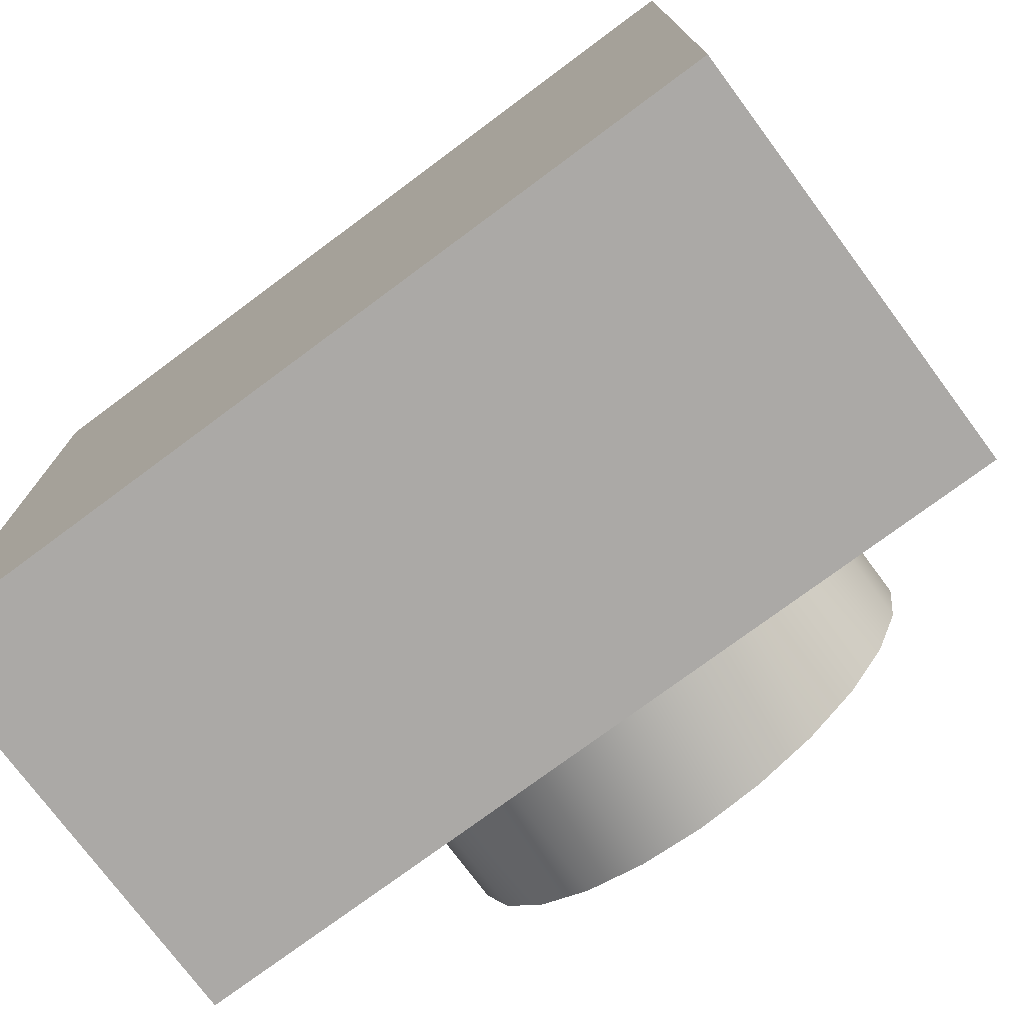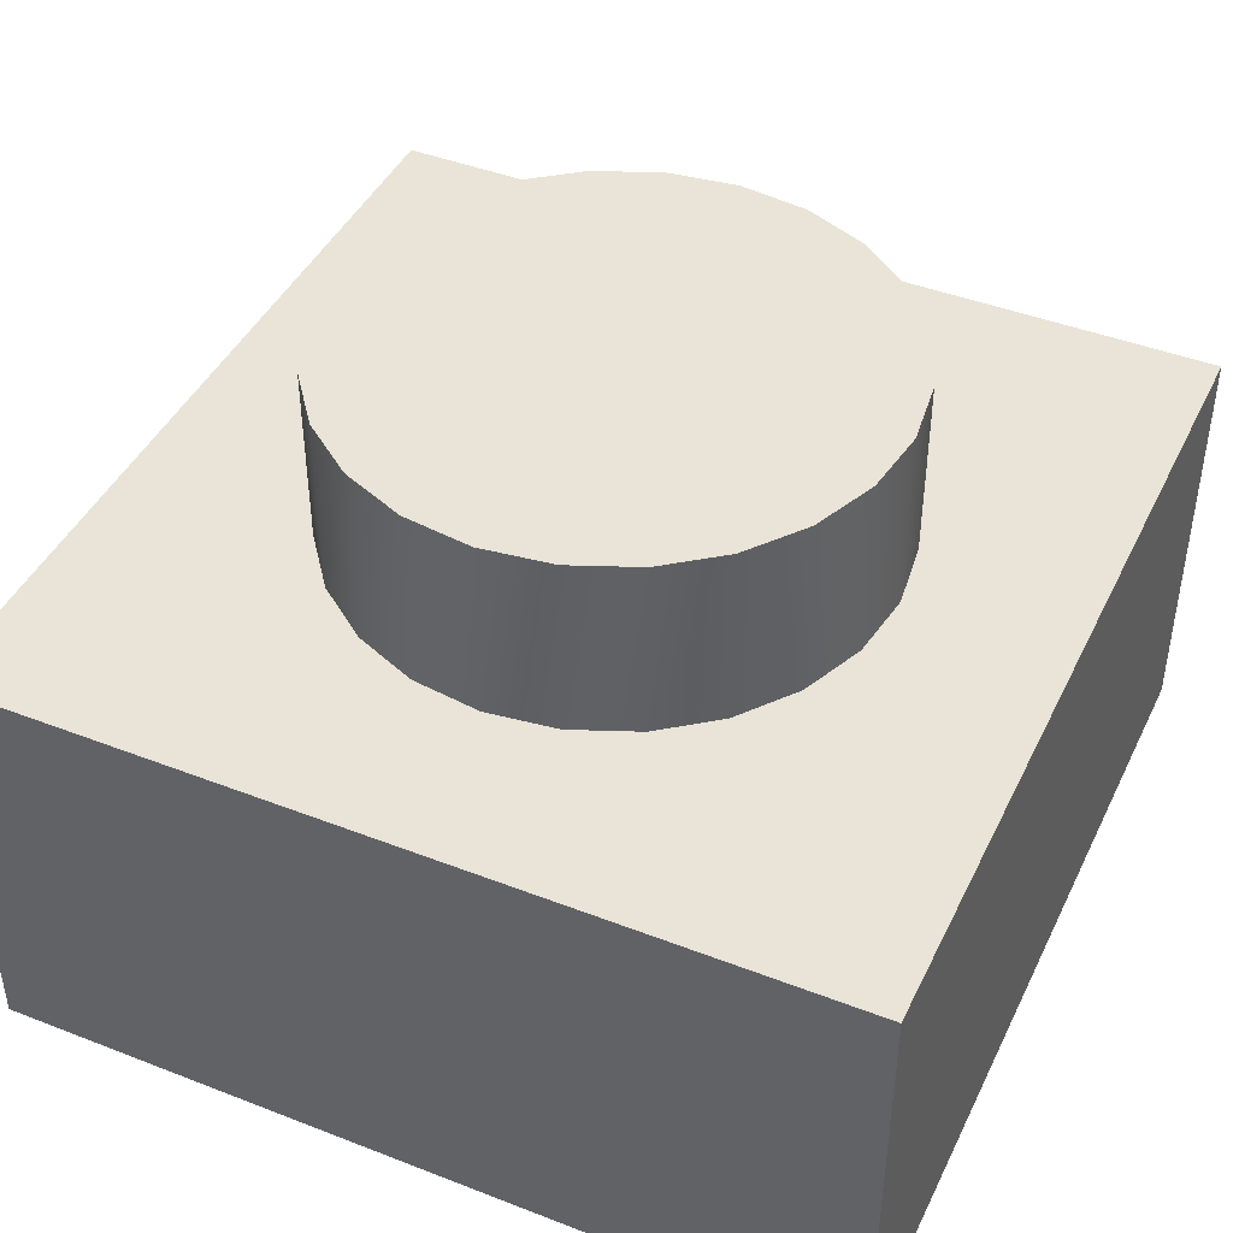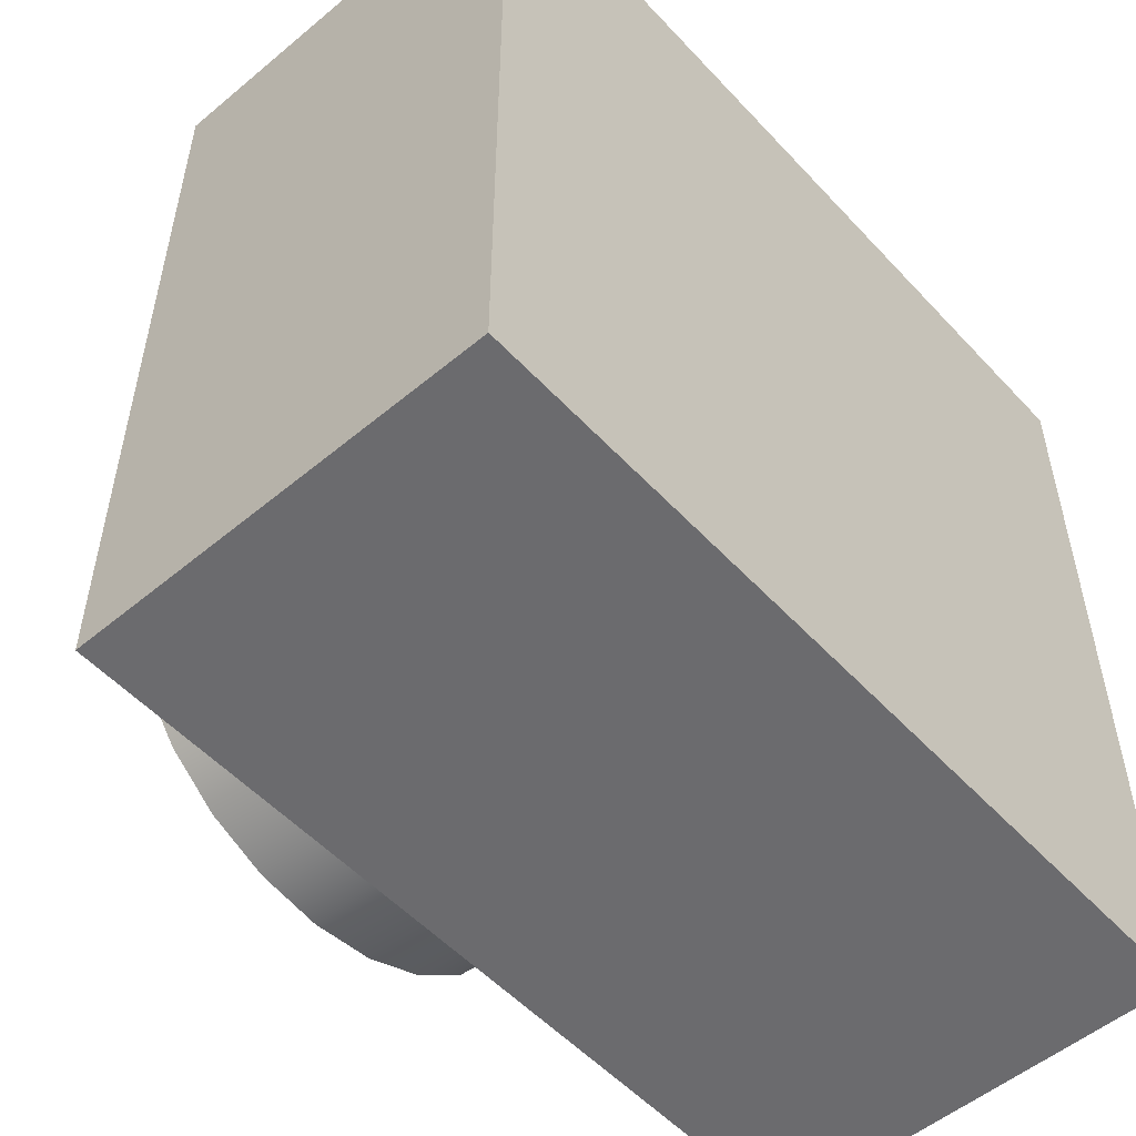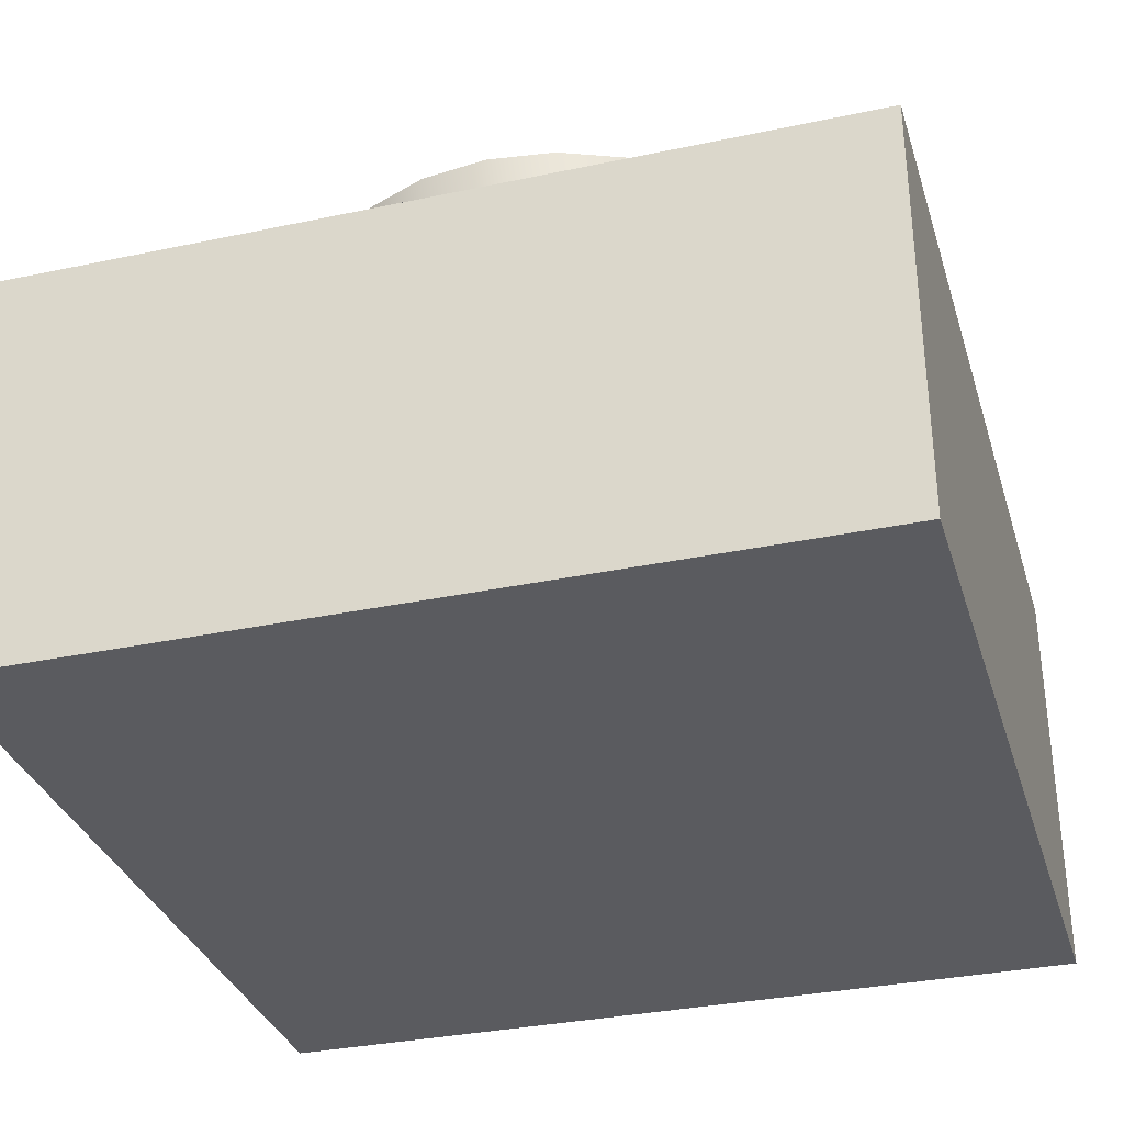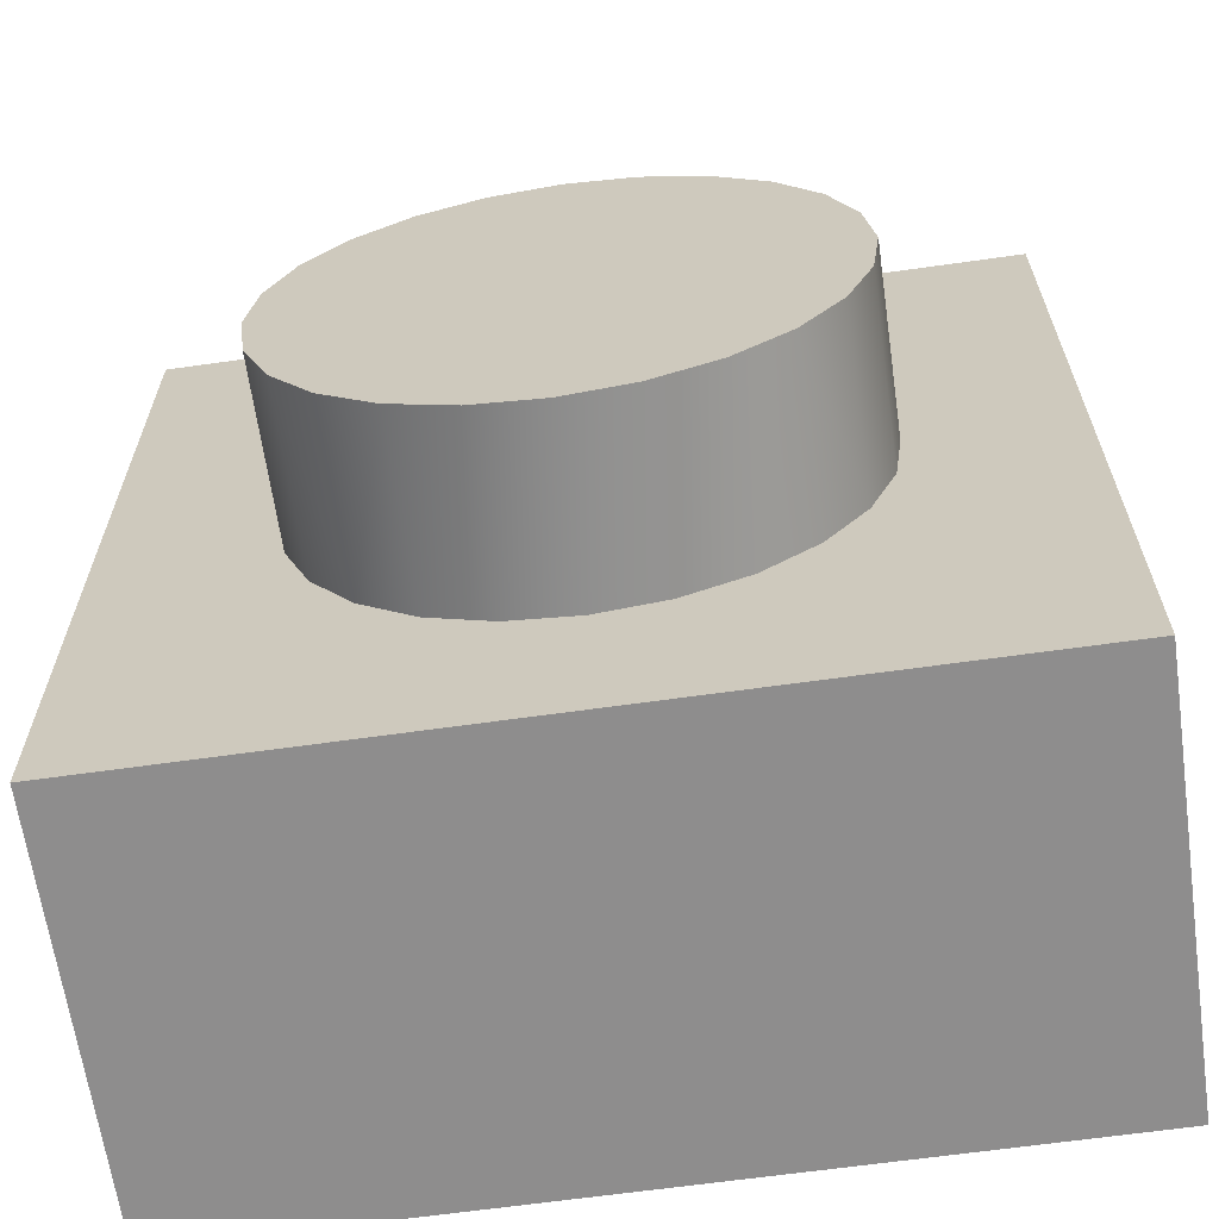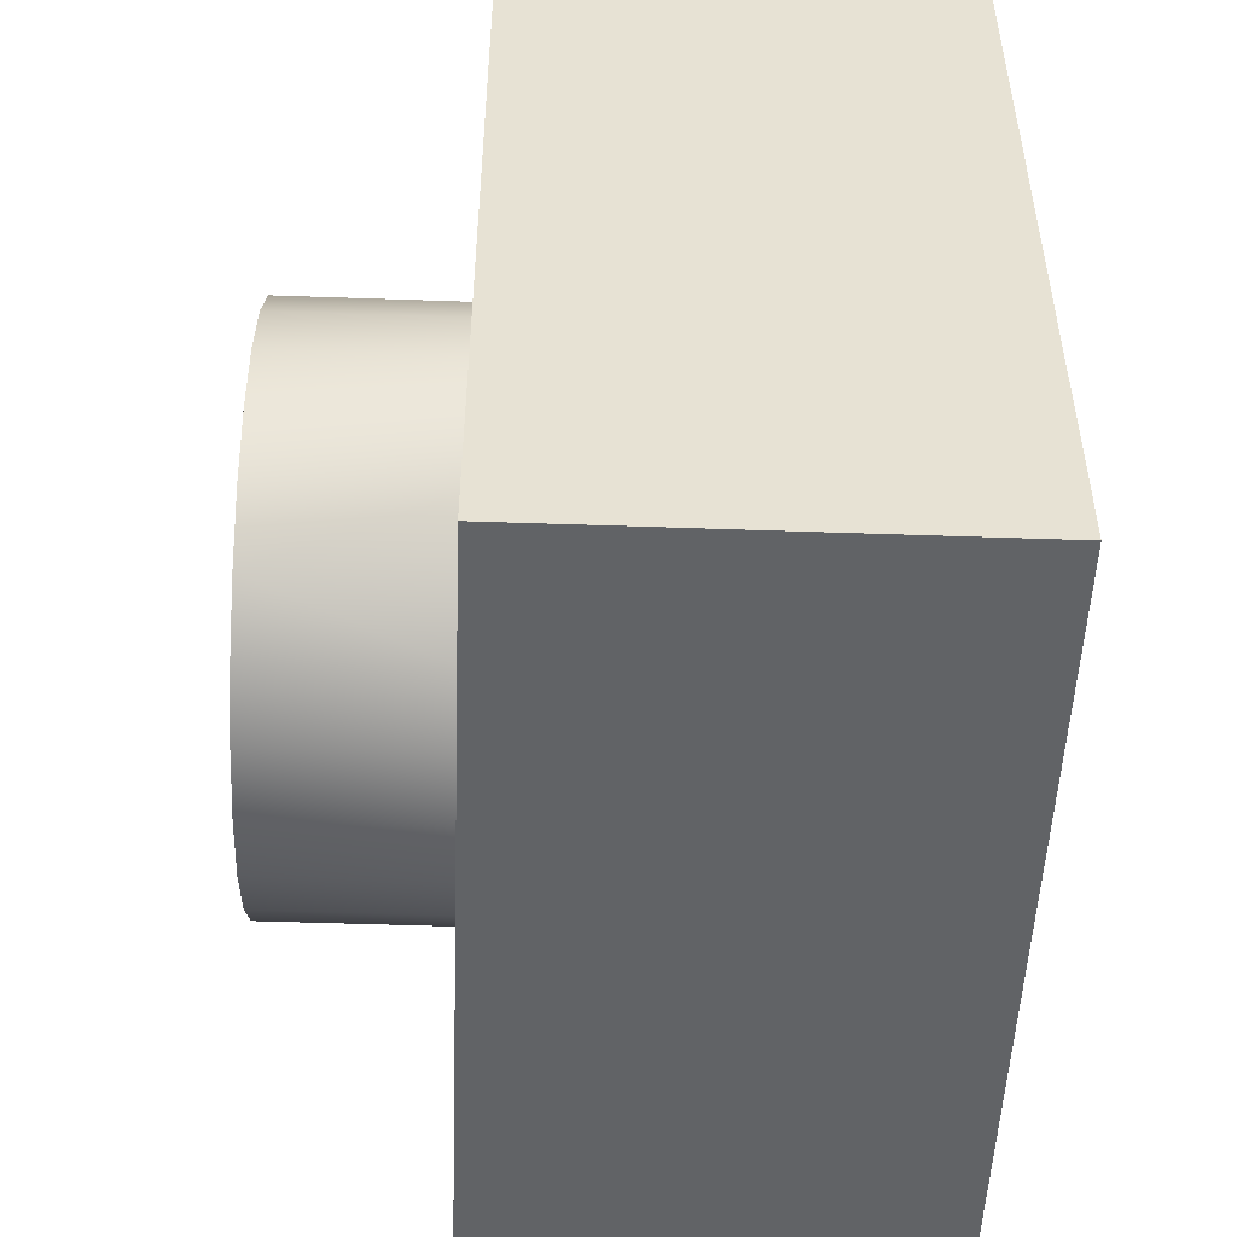
<metadata>
{"format":"obj","ext":"obj","renderer":"f3d","projection":"perspective","resolution":1024,"background":"white","views":[{"elev":-75.6,"azim":36.6,"up":"+Z"},{"elev":43.5,"azim":-155.4,"up":"+Y"},{"elev":-53.5,"azim":-48.4,"up":"+Z"},{"elev":-33.0,"azim":106.3,"up":"+Y"},{"elev":-64.7,"azim":-171.9,"up":"+Z"},{"elev":-50.8,"azim":-92.2,"up":"+Z"}]}
</metadata>
<code>
g brick_flat1by1_9
v -0.09375 0.3565 2.25
v -0.09375 0.25 2.25
v -0.09907 0.3565 2.29
v -0.09907 0.25 2.29
v -0.09907 0.25 2.21
v -0.09907 0.3565 2.21
v -0.1147 0.3565 2.328
v -0.1147 0.25 2.328
v -0.1395 0.3565 2.36
v -0.1395 0.25 2.36
v -0.1719 0.25 2.385
v -0.1719 0.3565 2.385
v -0.2096 0.25 2.401
v -0.2096 0.3565 2.401
v -0.1147 0.25 2.172
v -0.1147 0.3565 2.172
v -0.1395 0.25 2.14
v -0.1395 0.3565 2.14
v -0.1719 0.3565 2.115
v -0.1719 0.25 2.115
v -0.2096 0.3565 2.099
v -0.2096 0.25 2.099
v -0.25 0.3565 2.094
v -0.25 0.25 2.094
v -0.2904 0.3565 2.099
v -0.2904 0.25 2.099
v -0.3281 0.3565 2.115
v -0.3281 0.25 2.115
v -0.25 0.25 2.406
v -0.25 0.3565 2.406
v -0.2904 0.25 2.401
v -0.2904 0.3565 2.401
v -0.3281 0.25 2.385
v -0.3281 0.3565 2.385
v -0.3605 0.25 2.36
v -0.3605 0.3565 2.36
v -0.3853 0.3565 2.328
v -0.3853 0.25 2.328
v -0.4009 0.3565 2.29
v -0.4009 0.25 2.29
v -0.4062 0.3565 2.25
v -0.4062 0.25 2.25
v -0.4009 0.3565 2.21
v -0.4009 0.25 2.21
v -0.3853 0.3565 2.172
v -0.3853 0.25 2.172
v -0.3605 0.3565 2.14
v -0.3605 0.25 2.14
v -0.5 -4.512e-17 2
v -0.5 0.25 2
v -0.5 0 2.5
v -0.5 0.25 2.5
v 0 -4.512e-17 2.5
v 0 0.25 2.5
v 0 -4.512e-17 2
v 0 0.25 2
f 3 2 1
f 2 3 4
f 5 1 2
f 1 5 6
f 7 4 3
f 4 7 8
f 9 8 7
f 8 9 10
f 9 11 10
f 11 9 12
f 12 13 11
f 13 12 14
f 15 6 5
f 6 15 16
f 17 16 15
f 16 17 18
f 17 19 18
f 19 17 20
f 20 21 19
f 21 20 22
f 22 23 21
f 23 22 24
f 24 25 23
f 25 24 26
f 26 27 25
f 27 26 28
f 14 29 13
f 29 14 30
f 30 31 29
f 31 30 32
f 32 33 31
f 33 32 34
f 34 35 33
f 35 34 36
f 37 35 36
f 35 37 38
f 39 38 37
f 38 39 40
f 41 40 39
f 40 41 42
f 43 42 41
f 42 43 44
f 45 44 43
f 44 45 46
f 47 46 45
f 46 47 48
f 47 28 48
f 28 47 27
f 51 50 49
f 50 51 52
f 54 51 53
f 51 54 52
f 51 55 53
f 55 51 49
f 56 5 54
f 5 56 15
f 15 56 17
f 17 56 20
f 20 56 22
f 22 56 50
f 54 5 2
f 22 50 24
f 24 50 26
f 26 50 28
f 28 50 48
f 48 50 46
f 46 50 44
f 44 50 42
f 4 54 2
f 52 42 50
f 52 40 42
f 52 38 40
f 52 35 38
f 52 33 35
f 52 31 33
f 52 29 31
f 52 13 29
f 54 13 52
f 13 54 11
f 11 54 10
f 10 54 8
f 8 54 4
f 6 3 1
f 3 6 16
f 3 16 7
f 7 16 18
f 7 18 9
f 9 18 19
f 9 19 12
f 12 19 21
f 12 21 14
f 14 21 23
f 14 23 30
f 30 23 25
f 30 25 32
f 32 25 27
f 32 27 34
f 34 27 47
f 34 47 36
f 36 47 45
f 36 45 37
f 37 45 43
f 37 43 39
f 39 43 41
f 50 55 49
f 55 50 56
f 56 53 55
f 53 56 54
g brick_flat1by1_10
f 3 2 1
f 2 3 4
f 5 1 2
f 1 5 6
f 7 4 3
f 4 7 8
f 9 8 7
f 8 9 10
f 9 11 10
f 11 9 12
f 12 13 11
f 13 12 14
f 15 6 5
f 6 15 16
f 17 16 15
f 16 17 18
f 17 19 18
f 19 17 20
f 20 21 19
f 21 20 22
f 22 23 21
f 23 22 24
f 24 25 23
f 25 24 26
f 26 27 25
f 27 26 28
f 14 29 13
f 29 14 30
f 30 31 29
f 31 30 32
f 32 33 31
f 33 32 34
f 34 35 33
f 35 34 36
f 37 35 36
f 35 37 38
f 39 38 37
f 38 39 40
f 41 40 39
f 40 41 42
f 43 42 41
f 42 43 44
f 45 44 43
f 44 45 46
f 47 46 45
f 46 47 48
f 47 28 48
f 28 47 27
f 51 50 49
f 50 51 52
f 54 51 53
f 51 54 52
f 51 55 53
f 55 51 49
f 56 5 54
f 5 56 15
f 15 56 17
f 17 56 20
f 20 56 22
f 22 56 50
f 54 5 2
f 22 50 24
f 24 50 26
f 26 50 28
f 28 50 48
f 48 50 46
f 46 50 44
f 44 50 42
f 4 54 2
f 52 42 50
f 52 40 42
f 52 38 40
f 52 35 38
f 52 33 35
f 52 31 33
f 52 29 31
f 52 13 29
f 54 13 52
f 13 54 11
f 11 54 10
f 10 54 8
f 8 54 4
f 6 3 1
f 3 6 16
f 3 16 7
f 7 16 18
f 7 18 9
f 9 18 19
f 9 19 12
f 12 19 21
f 12 21 14
f 14 21 23
f 14 23 30
f 30 23 25
f 30 25 32
f 32 25 27
f 32 27 34
f 34 27 47
f 34 47 36
f 36 47 45
f 36 45 37
f 37 45 43
f 37 43 39
f 39 43 41
f 50 55 49
f 55 50 56
f 56 53 55
f 53 56 54

</code>
